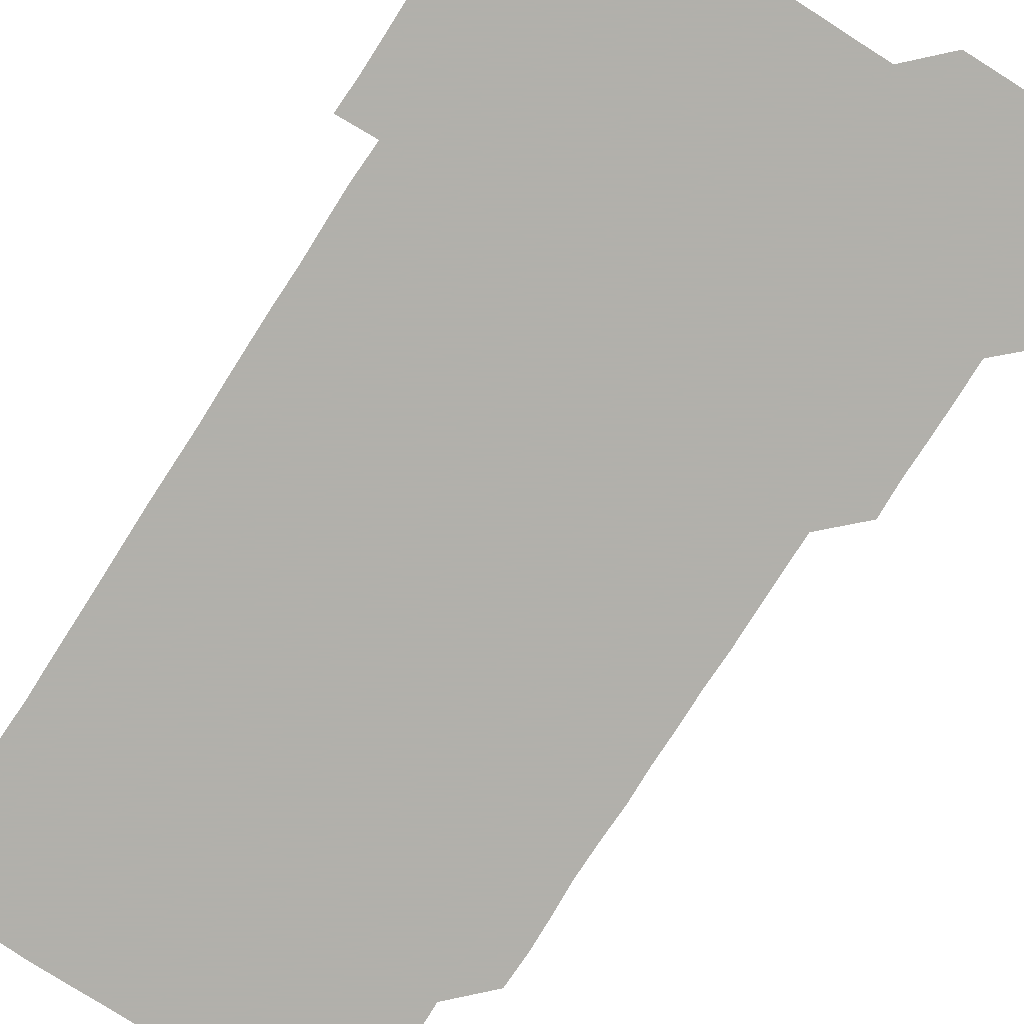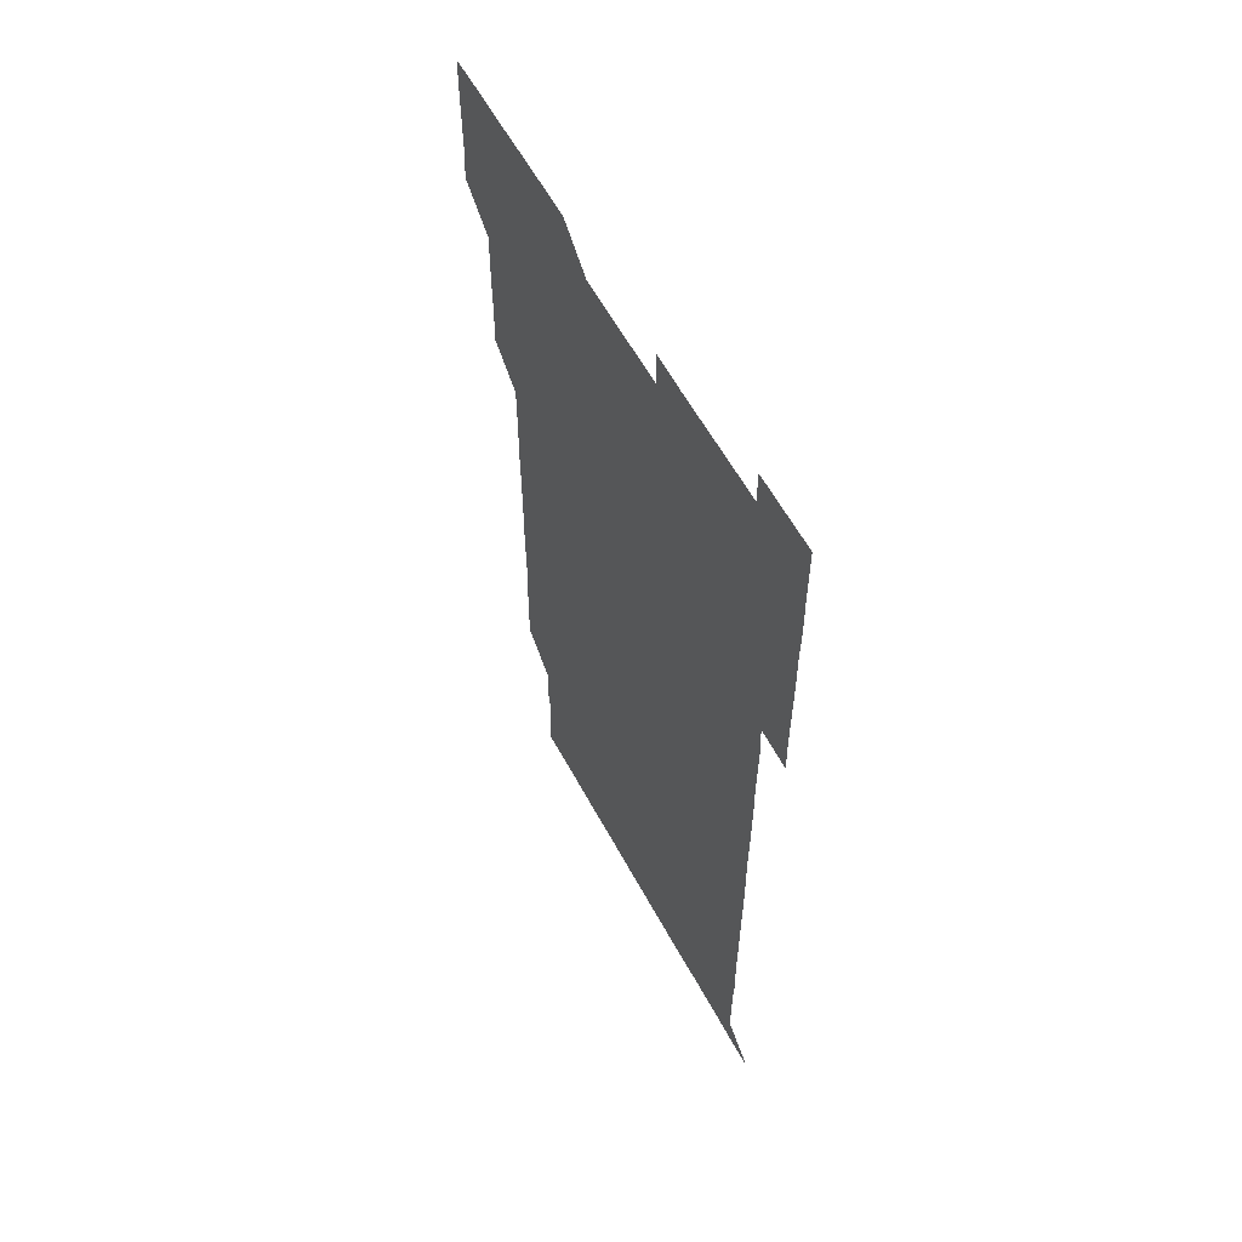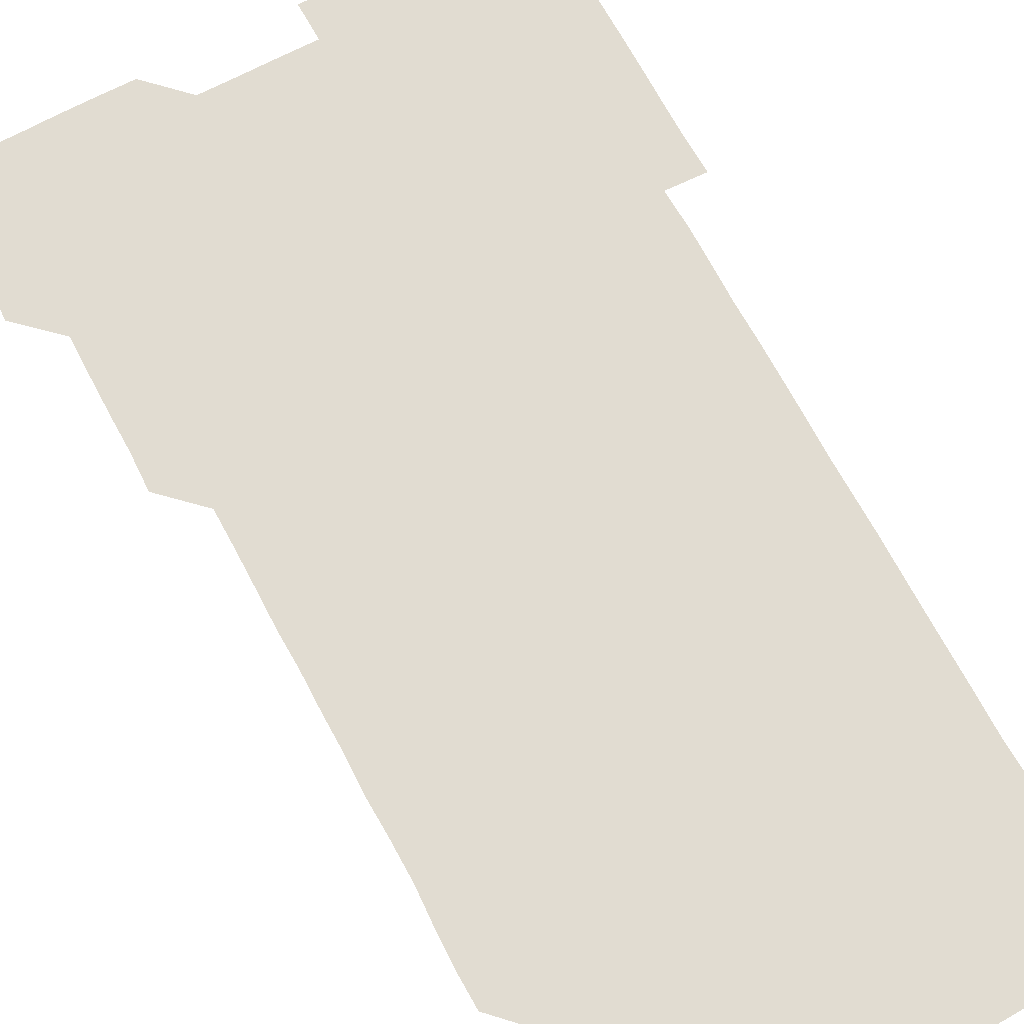
<metadata>
{"format":"obj","ext":"obj","renderer":"f3d","projection":"perspective","resolution":1024,"background":"white","views":[{"elev":-78.5,"azim":147.3,"up":"+Z"},{"elev":60.0,"azim":61.5,"up":"+Y"},{"elev":69.2,"azim":-28.1,"up":"+Z"}]}
</metadata>
<code>
v 480.1 526.3 0
v 481.1 540.5 0
v 481 555.9 0
v 480.9 571.1 0
v 481.1 585.9 0
v 495.5 450.8 0
v 496 465.7 0
v 495.9 480.7 0
v 495.9 495.6 0
v 496.2 511.2 0
v 496.5 526.3 0
v 496.1 541 0
v 496 556 0
v 496.4 570.6 0
v 495.9 586.2 0
v 510.3 256 0
v 509.9 270.7 0
v 510.4 284.5 0
v 511.2 299.2 0
v 511 315.1 0
v 510.6 330.1 0
v 511 345.2 0
v 510.8 360.2 0
v 511 375.6 0
v 510.6 390.6 0
v 510.8 405.5 0
v 511 420.5 0
v 510.9 435.9 0
v 510.8 451 0
v 511.3 466.1 0
v 510.6 480.9 0
v 511 496 0
v 511.1 511 0
v 511.2 525.9 0
v 510.6 541.1 0
v 511.4 555.9 0
v 511.1 570.9 0
v 511 586 0
v 525.7 180.7 0
v 526.6 195.6 0
v 527.2 210.5 0
v 525.3 225.2 0
v 525.8 240.4 0
v 526.3 255.9 0
v 526.9 271.3 0
v 526.3 286.6 0
v 526.1 301.3 0
v 526.5 316.1 0
v 526.1 331.2 0
v 526.1 346.1 0
v 526.1 361 0
v 526.2 376.1 0
v 526.2 391.1 0
v 526.1 406.1 0
v 525.9 421 0
v 526.3 436.2 0
v 526 451 0
v 526.3 466.1 0
v 525.9 481 0
v 526.3 496.1 0
v 525.9 511 0
v 525.9 526 0
v 526.2 541 0
v 526.1 556 0
v 526 570.9 0
v 526 586.3 0
v 540.7 181.3 0
v 540.2 194.6 0
v 541.5 211.7 0
v 540.9 226.1 0
v 540.8 240.9 0
v 541.3 256.2 0
v 541.2 271.2 0
v 541.1 286.2 0
v 541.3 301.3 0
v 541.1 316.1 0
v 540.9 331.1 0
v 541.6 346.6 0
v 541.1 361.1 0
v 541.1 376.1 0
v 541.2 391.2 0
v 541 406 0
v 541.1 421.1 0
v 540.9 435.9 0
v 541.1 451 0
v 541.1 466 0
v 541.1 481.1 0
v 541 496 0
v 541 511 0
v 541.2 526 0
v 541.1 541 0
v 541.2 555.6 0
v 540.9 571 0
v 540.9 586.3 0
v 555.3 181 0
v 556 196.3 0
v 556.3 211.3 0
v 556.3 226.4 0
v 556.3 241.5 0
v 556.2 256.3 0
v 556.1 271.1 0
v 556.2 286.2 0
v 556.1 301.1 0
v 556 316 0
v 556 331.1 0
v 555.9 345.8 0
v 556.1 361.1 0
v 556.1 376.1 0
v 556 391 0
v 556.3 406.3 0
v 556.1 421.1 0
v 556.1 436 0
v 556 451 0
v 556.1 466.1 0
v 556.1 481.1 0
v 556.1 496 0
v 556.1 511 0
v 556 526 0
v 556.1 540.9 0
v 556.1 555.8 0
v 556 570.8 0
v 555.6 586.2 0
v 570.4 180.8 0
v 570.8 196.4 0
v 571.6 211.8 0
v 571.3 226.2 0
v 571.1 241.1 0
v 571.1 256.2 0
v 571.2 271.2 0
v 571 286 0
v 571 301 0
v 571.1 316.1 0
v 571.1 331.2 0
v 571.1 346.2 0
v 571.3 361.3 0
v 571.1 376.1 0
v 570.9 390.9 0
v 571.1 406.1 0
v 571 420.9 0
v 571.2 436.2 0
v 571.1 451.1 0
v 571 466 0
v 571 481 0
v 571 496 0
v 571 511 0
v 571.1 526 0
v 571.1 540.9 0
v 571 555.9 0
v 570.7 571.2 0
v 585.8 181 0
v 586 195 0
v 585.7 211.4 0
v 586.1 226.4 0
v 586.2 241.3 0
v 586 255.9 0
v 586.1 271.2 0
v 586 286 0
v 586 301 0
v 586.1 316.3 0
v 586 331.2 0
v 585.9 345.5 0
v 586 361.4 0
v 586.2 376.2 0
v 586 391 0
v 586.1 406.1 0
v 585.8 420.7 0
v 586 436.2 0
v 586 451 0
v 586 466 0
v 586 481 0
v 586 496 0
v 586.1 511 0
v 586 526 0
v 586 540.9 0
v 586 555.9 0
v 585.9 571 0
v 600.7 180.6 0
v 601.2 196 0
v 600.8 211.3 0
v 601 226.4 0
v 601.1 241.2 0
v 600.9 255.7 0
v 601 271.3 0
v 601 286 0
v 601 301.2 0
v 601 315.9 0
v 601 331 0
v 601.1 346 0
v 601 360.8 0
v 601 376.3 0
v 601 391.1 0
v 601 406.1 0
v 601 421 0
v 601 436 0
v 601 451.1 0
v 601.1 466.1 0
v 601 481 0
v 601 496.1 0
v 601.1 511 0
v 601 526 0
v 601 541.1 0
v 601 555.9 0
v 600.9 571.1 0
v 615.8 180.6 0
v 616.2 196.4 0
v 616.1 210.8 0
v 615.9 226.2 0
v 615.9 241.4 0
v 616 256.3 0
v 616 271 0
v 616.1 286.2 0
v 616 301 0
v 615.9 316.3 0
v 616 330.5 0
v 616 346.4 0
v 616 361.1 0
v 616 375.9 0
v 616 391.1 0
v 616 406 0
v 616 421.2 0
v 616 435.9 0
v 616 451.2 0
v 616 466 0
v 616 481 0
v 616 496 0
v 616 511 0
v 616 526 0
v 616 540.9 0
v 616 556 0
v 616.2 570.9 0
v 615.9 586.3 0
v 631 180.5 0
v 630.9 196.4 0
v 631.1 211.4 0
v 631 226.1 0
v 630.9 241.1 0
v 630.8 256.2 0
v 631.1 270.7 0
v 630.8 286.5 0
v 631 301.2 0
v 630.9 316 0
v 631.1 331.4 0
v 631 346.2 0
v 631 361.1 0
v 631 376 0
v 630.9 391.2 0
v 631 406.1 0
v 631 421 0
v 631 436.1 0
v 631 451 0
v 631 466.1 0
v 630.9 481.1 0
v 631.1 495.9 0
v 630.9 511.1 0
v 631 526 0
v 631 541 0
v 631 555.9 0
v 631 571.1 0
v 630.9 585.8 0
v 646.1 180.5 0
v 645.8 196 0
v 645.9 211.4 0
v 645.8 226.4 0
v 646 241 0
v 646.2 255.5 0
v 645.9 271.3 0
v 646 286 0
v 645.8 301.3 0
v 646.1 315.7 0
v 645.8 331.3 0
v 645.9 346.2 0
v 645.9 361.2 0
v 646 376.1 0
v 646 391 0
v 646 406.1 0
v 645.9 421.1 0
v 646 436 0
v 646 451 0
v 645.9 466.1 0
v 646 481 0
v 646 496 0
v 646.1 511 0
v 645.9 526.1 0
v 645.9 541 0
v 646 555.9 0
v 646 571.2 0
v 646 585.9 0
v 661.2 181 0
v 661 196.1 0
v 660.7 211.5 0
v 660.8 226.3 0
v 660.9 241.1 0
v 660.8 256.6 0
v 661.1 270.9 0
v 660.8 286.3 0
v 661 301 0
v 660.8 316.4 0
v 661 331 0
v 661 346 0
v 660.9 361 0
v 660.7 376.3 0
v 660.9 391.1 0
v 660.9 406.1 0
v 660.8 421.1 0
v 660.9 436.1 0
v 660.8 451.1 0
v 660.9 466 0
v 660.9 481 0
v 660.8 496.1 0
v 661 511 0
v 660.9 526 0
v 661 541 0
v 661 556 0
v 661 571 0
v 661 586 0
v 676.3 181.1 0
v 676.3 195.5 0
v 675.9 210.9 0
v 675.9 226.1 0
v 675.9 241.2 0
v 675.9 256.1 0
v 675.9 271.1 0
v 675.8 286.2 0
v 675.9 301.1 0
v 675.6 316.3 0
v 675.7 331.2 0
v 675.8 346.1 0
v 675.7 361.2 0
v 675.8 376.1 0
v 676.2 390.9 0
v 675.7 406.2 0
v 676 420.9 0
v 675.7 436.2 0
v 675.9 451.1 0
v 675.9 466.1 0
v 675.9 481 0
v 675.9 496.1 0
v 675.6 511.1 0
v 676 526 0
v 675.7 541.1 0
v 675.9 556 0
v 676 570.8 0
v 676 586 0
v 676 601 0
v 691.4 180.6 0
v 690.5 196 0
v 690.7 210.6 0
v 690.7 225.7 0
v 691.4 240.4 0
v 690.8 255.5 0
v 691 270.5 0
v 691 285.5 0
v 691.1 300.5 0
v 691.2 315.5 0
v 691.3 330.5 0
v 691.1 345.4 0
v 691 360.6 0
v 691.2 375.8 0
v 691.3 390.7 0
v 691.3 405.6 0
v 691 420.7 0
v 691.2 435.8 0
v 691.4 450.8 0
v 690.7 466.8 0
v 690.8 480.8 0
v 691.2 495.9 0
v 690.7 511.2 0
v 691 526 0
v 690.8 541.1 0
v 690.7 556.1 0
v 690.6 570.8 0
v 690.9 585.8 0
v 691 600.9 0
v 705.8 180.9 0
v 706.7 466.1 0
v 706.3 480.7 0
v 706.3 495.7 0
v 706.4 510.8 0
v 706.3 525.7 0
v 706.1 540.8 0
v 706.5 555.9 0
v 706.2 570.9 0
v 706.1 586 0
v 706 601 0
f 10 11 1
f 1 11 2
f 11 12 2
f 2 12 3
f 12 13 3
f 3 13 4
f 13 14 4
f 4 14 5
f 14 15 5
f 28 29 6
f 6 29 7
f 29 30 7
f 7 30 8
f 30 31 8
f 8 31 9
f 31 32 9
f 9 32 10
f 32 33 10
f 10 33 11
f 33 34 11
f 11 34 12
f 34 35 12
f 12 35 13
f 35 36 13
f 13 36 14
f 36 37 14
f 14 37 15
f 37 38 15
f 43 44 16
f 16 44 17
f 44 45 17
f 17 45 18
f 45 46 18
f 18 46 19
f 46 47 19
f 19 47 20
f 47 48 20
f 20 48 21
f 48 49 21
f 21 49 22
f 49 50 22
f 22 50 23
f 50 51 23
f 23 51 24
f 51 52 24
f 24 52 25
f 52 53 25
f 25 53 26
f 53 54 26
f 26 54 27
f 54 55 27
f 27 55 28
f 55 56 28
f 28 56 29
f 56 57 29
f 29 57 30
f 57 58 30
f 30 58 31
f 58 59 31
f 31 59 32
f 59 60 32
f 32 60 33
f 60 61 33
f 33 61 34
f 61 62 34
f 34 62 35
f 62 63 35
f 35 63 36
f 63 64 36
f 36 64 37
f 64 65 37
f 37 65 38
f 65 66 38
f 39 67 40
f 67 68 40
f 40 68 41
f 68 69 41
f 41 69 42
f 69 70 42
f 42 70 43
f 70 71 43
f 43 71 44
f 71 72 44
f 44 72 45
f 72 73 45
f 45 73 46
f 73 74 46
f 46 74 47
f 74 75 47
f 47 75 48
f 75 76 48
f 48 76 49
f 76 77 49
f 49 77 50
f 77 78 50
f 50 78 51
f 78 79 51
f 51 79 52
f 79 80 52
f 52 80 53
f 80 81 53
f 53 81 54
f 81 82 54
f 54 82 55
f 82 83 55
f 55 83 56
f 83 84 56
f 56 84 57
f 84 85 57
f 57 85 58
f 85 86 58
f 58 86 59
f 86 87 59
f 59 87 60
f 87 88 60
f 60 88 61
f 88 89 61
f 61 89 62
f 89 90 62
f 62 90 63
f 90 91 63
f 63 91 64
f 91 92 64
f 64 92 65
f 92 93 65
f 65 93 66
f 93 94 66
f 67 95 68
f 95 96 68
f 68 96 69
f 96 97 69
f 69 97 70
f 97 98 70
f 70 98 71
f 98 99 71
f 71 99 72
f 99 100 72
f 72 100 73
f 100 101 73
f 73 101 74
f 101 102 74
f 74 102 75
f 102 103 75
f 75 103 76
f 103 104 76
f 76 104 77
f 104 105 77
f 77 105 78
f 105 106 78
f 78 106 79
f 106 107 79
f 79 107 80
f 107 108 80
f 80 108 81
f 108 109 81
f 81 109 82
f 109 110 82
f 82 110 83
f 110 111 83
f 83 111 84
f 111 112 84
f 84 112 85
f 112 113 85
f 85 113 86
f 113 114 86
f 86 114 87
f 114 115 87
f 87 115 88
f 115 116 88
f 88 116 89
f 116 117 89
f 89 117 90
f 117 118 90
f 90 118 91
f 118 119 91
f 91 119 92
f 119 120 92
f 92 120 93
f 120 121 93
f 93 121 94
f 121 122 94
f 95 123 96
f 123 124 96
f 96 124 97
f 124 125 97
f 97 125 98
f 125 126 98
f 98 126 99
f 126 127 99
f 99 127 100
f 127 128 100
f 100 128 101
f 128 129 101
f 101 129 102
f 129 130 102
f 102 130 103
f 130 131 103
f 103 131 104
f 131 132 104
f 104 132 105
f 132 133 105
f 105 133 106
f 133 134 106
f 106 134 107
f 134 135 107
f 107 135 108
f 135 136 108
f 108 136 109
f 136 137 109
f 109 137 110
f 137 138 110
f 110 138 111
f 138 139 111
f 111 139 112
f 139 140 112
f 112 140 113
f 140 141 113
f 113 141 114
f 141 142 114
f 114 142 115
f 142 143 115
f 115 143 116
f 143 144 116
f 116 144 117
f 144 145 117
f 117 145 118
f 145 146 118
f 118 146 119
f 146 147 119
f 119 147 120
f 147 148 120
f 120 148 121
f 148 149 121
f 121 149 122
f 123 150 124
f 150 151 124
f 124 151 125
f 151 152 125
f 125 152 126
f 152 153 126
f 126 153 127
f 153 154 127
f 127 154 128
f 154 155 128
f 128 155 129
f 155 156 129
f 129 156 130
f 156 157 130
f 130 157 131
f 157 158 131
f 131 158 132
f 158 159 132
f 132 159 133
f 159 160 133
f 133 160 134
f 160 161 134
f 134 161 135
f 161 162 135
f 135 162 136
f 162 163 136
f 136 163 137
f 163 164 137
f 137 164 138
f 164 165 138
f 138 165 139
f 165 166 139
f 139 166 140
f 166 167 140
f 140 167 141
f 167 168 141
f 141 168 142
f 168 169 142
f 142 169 143
f 169 170 143
f 143 170 144
f 170 171 144
f 144 171 145
f 171 172 145
f 145 172 146
f 172 173 146
f 146 173 147
f 173 174 147
f 147 174 148
f 174 175 148
f 148 175 149
f 175 176 149
f 150 177 151
f 177 178 151
f 151 178 152
f 178 179 152
f 152 179 153
f 179 180 153
f 153 180 154
f 180 181 154
f 154 181 155
f 181 182 155
f 155 182 156
f 182 183 156
f 156 183 157
f 183 184 157
f 157 184 158
f 184 185 158
f 158 185 159
f 185 186 159
f 159 186 160
f 186 187 160
f 160 187 161
f 187 188 161
f 161 188 162
f 188 189 162
f 162 189 163
f 189 190 163
f 163 190 164
f 190 191 164
f 164 191 165
f 191 192 165
f 165 192 166
f 192 193 166
f 166 193 167
f 193 194 167
f 167 194 168
f 194 195 168
f 168 195 169
f 195 196 169
f 169 196 170
f 196 197 170
f 170 197 171
f 197 198 171
f 171 198 172
f 198 199 172
f 172 199 173
f 199 200 173
f 173 200 174
f 200 201 174
f 174 201 175
f 201 202 175
f 175 202 176
f 202 203 176
f 177 204 178
f 204 205 178
f 178 205 179
f 205 206 179
f 179 206 180
f 206 207 180
f 180 207 181
f 207 208 181
f 181 208 182
f 208 209 182
f 182 209 183
f 209 210 183
f 183 210 184
f 210 211 184
f 184 211 185
f 211 212 185
f 185 212 186
f 212 213 186
f 186 213 187
f 213 214 187
f 187 214 188
f 214 215 188
f 188 215 189
f 215 216 189
f 189 216 190
f 216 217 190
f 190 217 191
f 217 218 191
f 191 218 192
f 218 219 192
f 192 219 193
f 219 220 193
f 193 220 194
f 220 221 194
f 194 221 195
f 221 222 195
f 195 222 196
f 222 223 196
f 196 223 197
f 223 224 197
f 197 224 198
f 224 225 198
f 198 225 199
f 225 226 199
f 199 226 200
f 226 227 200
f 200 227 201
f 227 228 201
f 201 228 202
f 228 229 202
f 202 229 203
f 229 230 203
f 204 232 205
f 232 233 205
f 205 233 206
f 233 234 206
f 206 234 207
f 234 235 207
f 207 235 208
f 235 236 208
f 208 236 209
f 236 237 209
f 209 237 210
f 237 238 210
f 210 238 211
f 238 239 211
f 211 239 212
f 239 240 212
f 212 240 213
f 240 241 213
f 213 241 214
f 241 242 214
f 214 242 215
f 242 243 215
f 215 243 216
f 243 244 216
f 216 244 217
f 244 245 217
f 217 245 218
f 245 246 218
f 218 246 219
f 246 247 219
f 219 247 220
f 247 248 220
f 220 248 221
f 248 249 221
f 221 249 222
f 249 250 222
f 222 250 223
f 250 251 223
f 223 251 224
f 251 252 224
f 224 252 225
f 252 253 225
f 225 253 226
f 253 254 226
f 226 254 227
f 254 255 227
f 227 255 228
f 255 256 228
f 228 256 229
f 256 257 229
f 229 257 230
f 257 258 230
f 230 258 231
f 258 259 231
f 232 260 233
f 260 261 233
f 233 261 234
f 261 262 234
f 234 262 235
f 262 263 235
f 235 263 236
f 263 264 236
f 236 264 237
f 264 265 237
f 237 265 238
f 265 266 238
f 238 266 239
f 266 267 239
f 239 267 240
f 267 268 240
f 240 268 241
f 268 269 241
f 241 269 242
f 269 270 242
f 242 270 243
f 270 271 243
f 243 271 244
f 271 272 244
f 244 272 245
f 272 273 245
f 245 273 246
f 273 274 246
f 246 274 247
f 274 275 247
f 247 275 248
f 275 276 248
f 248 276 249
f 276 277 249
f 249 277 250
f 277 278 250
f 250 278 251
f 278 279 251
f 251 279 252
f 279 280 252
f 252 280 253
f 280 281 253
f 253 281 254
f 281 282 254
f 254 282 255
f 282 283 255
f 255 283 256
f 283 284 256
f 256 284 257
f 284 285 257
f 257 285 258
f 285 286 258
f 258 286 259
f 286 287 259
f 260 288 261
f 288 289 261
f 261 289 262
f 289 290 262
f 262 290 263
f 290 291 263
f 263 291 264
f 291 292 264
f 264 292 265
f 292 293 265
f 265 293 266
f 293 294 266
f 266 294 267
f 294 295 267
f 267 295 268
f 295 296 268
f 268 296 269
f 296 297 269
f 269 297 270
f 297 298 270
f 270 298 271
f 298 299 271
f 271 299 272
f 299 300 272
f 272 300 273
f 300 301 273
f 273 301 274
f 301 302 274
f 274 302 275
f 302 303 275
f 275 303 276
f 303 304 276
f 276 304 277
f 304 305 277
f 277 305 278
f 305 306 278
f 278 306 279
f 306 307 279
f 279 307 280
f 307 308 280
f 280 308 281
f 308 309 281
f 281 309 282
f 309 310 282
f 282 310 283
f 310 311 283
f 283 311 284
f 311 312 284
f 284 312 285
f 312 313 285
f 285 313 286
f 313 314 286
f 286 314 287
f 314 315 287
f 288 316 289
f 316 317 289
f 289 317 290
f 317 318 290
f 290 318 291
f 318 319 291
f 291 319 292
f 319 320 292
f 292 320 293
f 320 321 293
f 293 321 294
f 321 322 294
f 294 322 295
f 322 323 295
f 295 323 296
f 323 324 296
f 296 324 297
f 324 325 297
f 297 325 298
f 325 326 298
f 298 326 299
f 326 327 299
f 299 327 300
f 327 328 300
f 300 328 301
f 328 329 301
f 301 329 302
f 329 330 302
f 302 330 303
f 330 331 303
f 303 331 304
f 331 332 304
f 304 332 305
f 332 333 305
f 305 333 306
f 333 334 306
f 306 334 307
f 334 335 307
f 307 335 308
f 335 336 308
f 308 336 309
f 336 337 309
f 309 337 310
f 337 338 310
f 310 338 311
f 338 339 311
f 311 339 312
f 339 340 312
f 312 340 313
f 340 341 313
f 313 341 314
f 341 342 314
f 314 342 315
f 342 343 315
f 316 345 317
f 345 346 317
f 317 346 318
f 346 347 318
f 318 347 319
f 347 348 319
f 319 348 320
f 348 349 320
f 320 349 321
f 349 350 321
f 321 350 322
f 350 351 322
f 322 351 323
f 351 352 323
f 323 352 324
f 352 353 324
f 324 353 325
f 353 354 325
f 325 354 326
f 354 355 326
f 326 355 327
f 355 356 327
f 327 356 328
f 356 357 328
f 328 357 329
f 357 358 329
f 329 358 330
f 358 359 330
f 330 359 331
f 359 360 331
f 331 360 332
f 360 361 332
f 332 361 333
f 361 362 333
f 333 362 334
f 362 363 334
f 334 363 335
f 363 364 335
f 335 364 336
f 364 365 336
f 336 365 337
f 365 366 337
f 337 366 338
f 366 367 338
f 338 367 339
f 367 368 339
f 339 368 340
f 368 369 340
f 340 369 341
f 369 370 341
f 341 370 342
f 370 371 342
f 342 371 343
f 371 372 343
f 343 372 344
f 372 373 344
f 345 374 346
f 364 375 365
f 375 376 365
f 365 376 366
f 376 377 366
f 366 377 367
f 377 378 367
f 367 378 368
f 378 379 368
f 368 379 369
f 379 380 369
f 369 380 370
f 380 381 370
f 370 381 371
f 381 382 371
f 371 382 372
f 382 383 372
f 372 383 373
f 383 384 373

</code>
